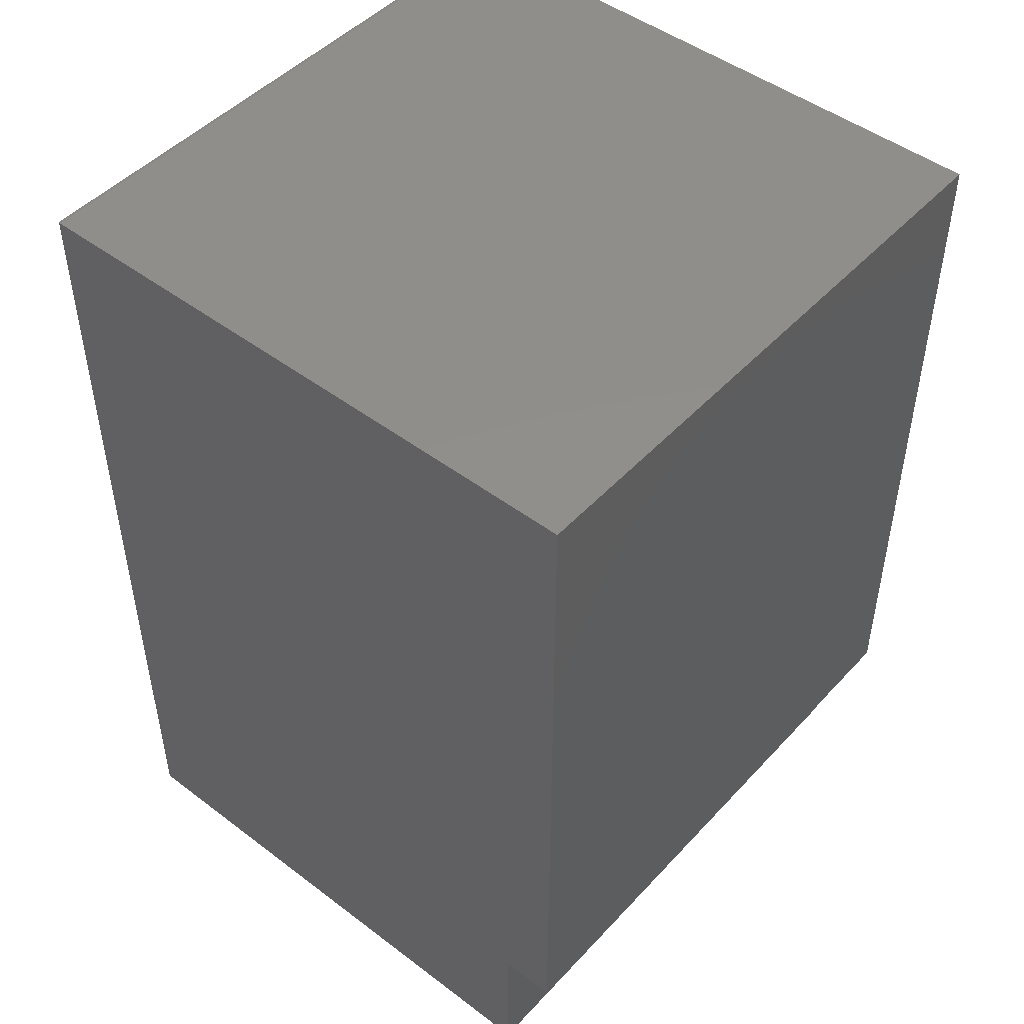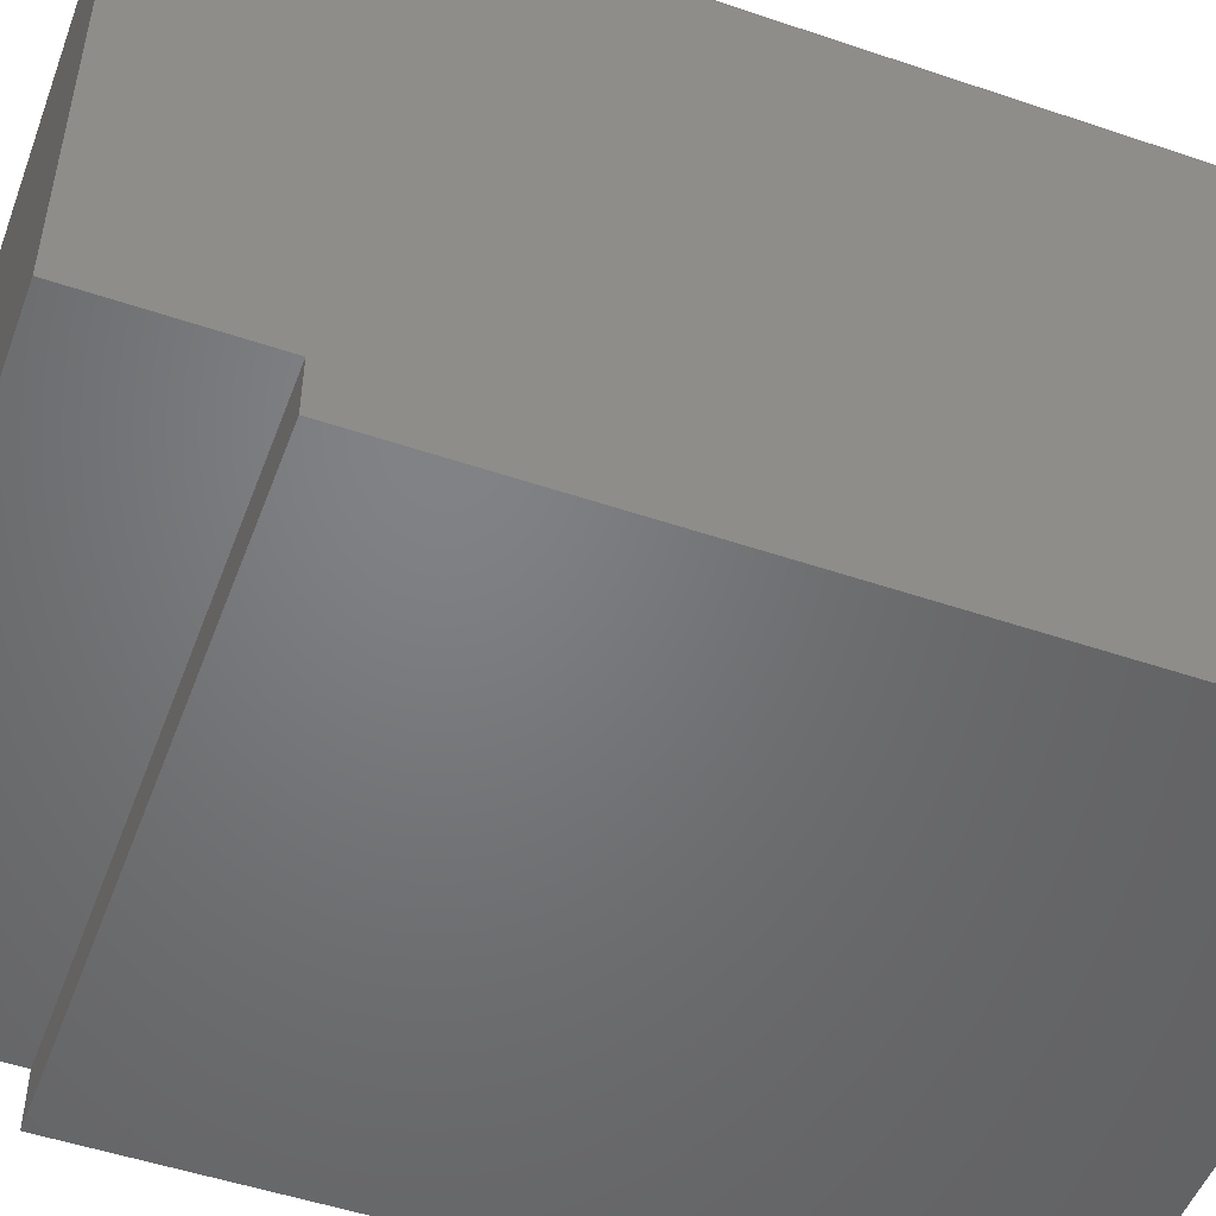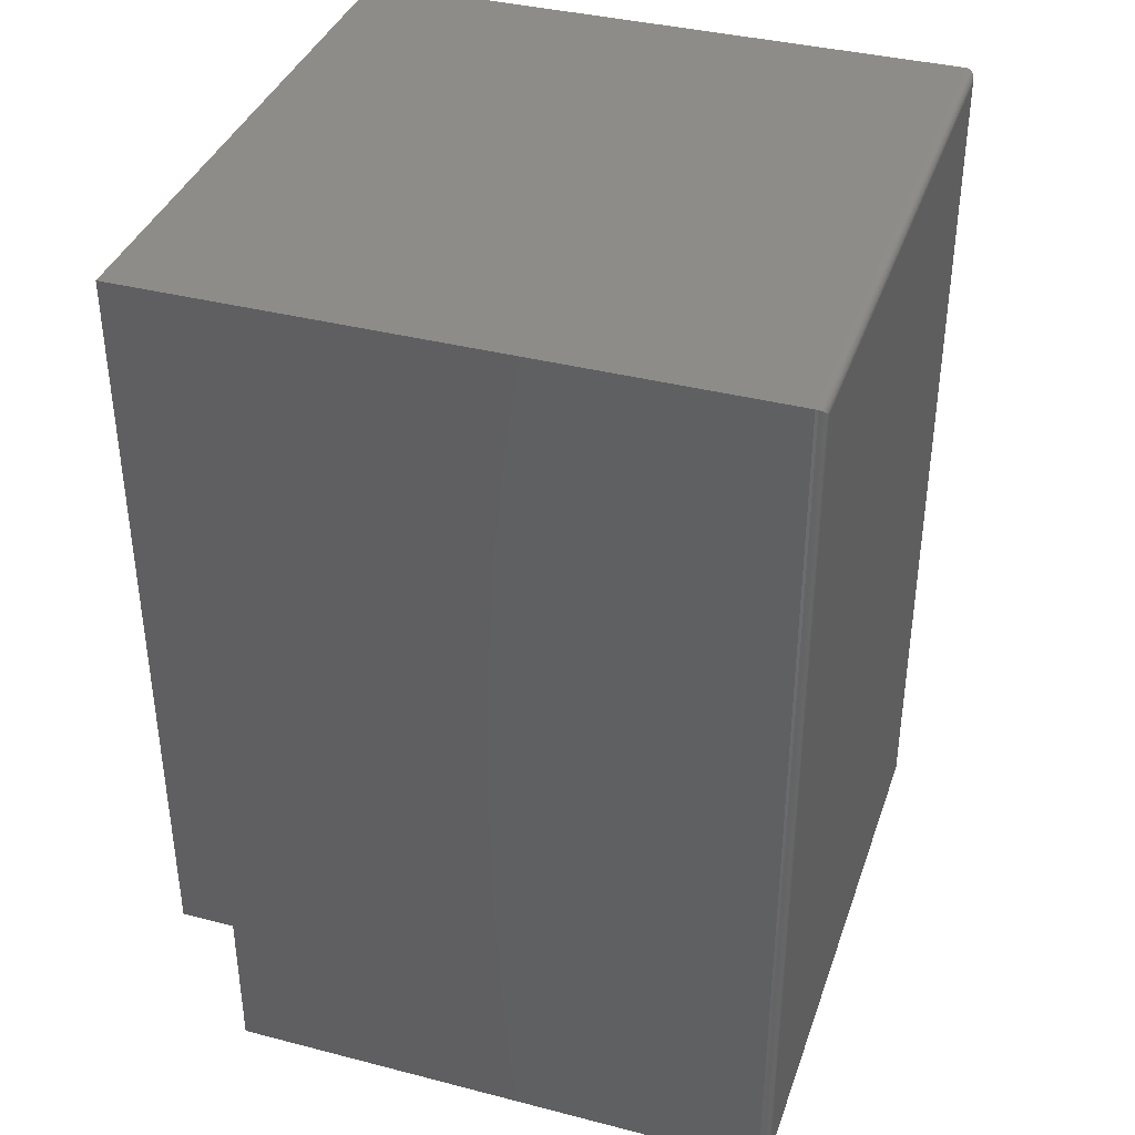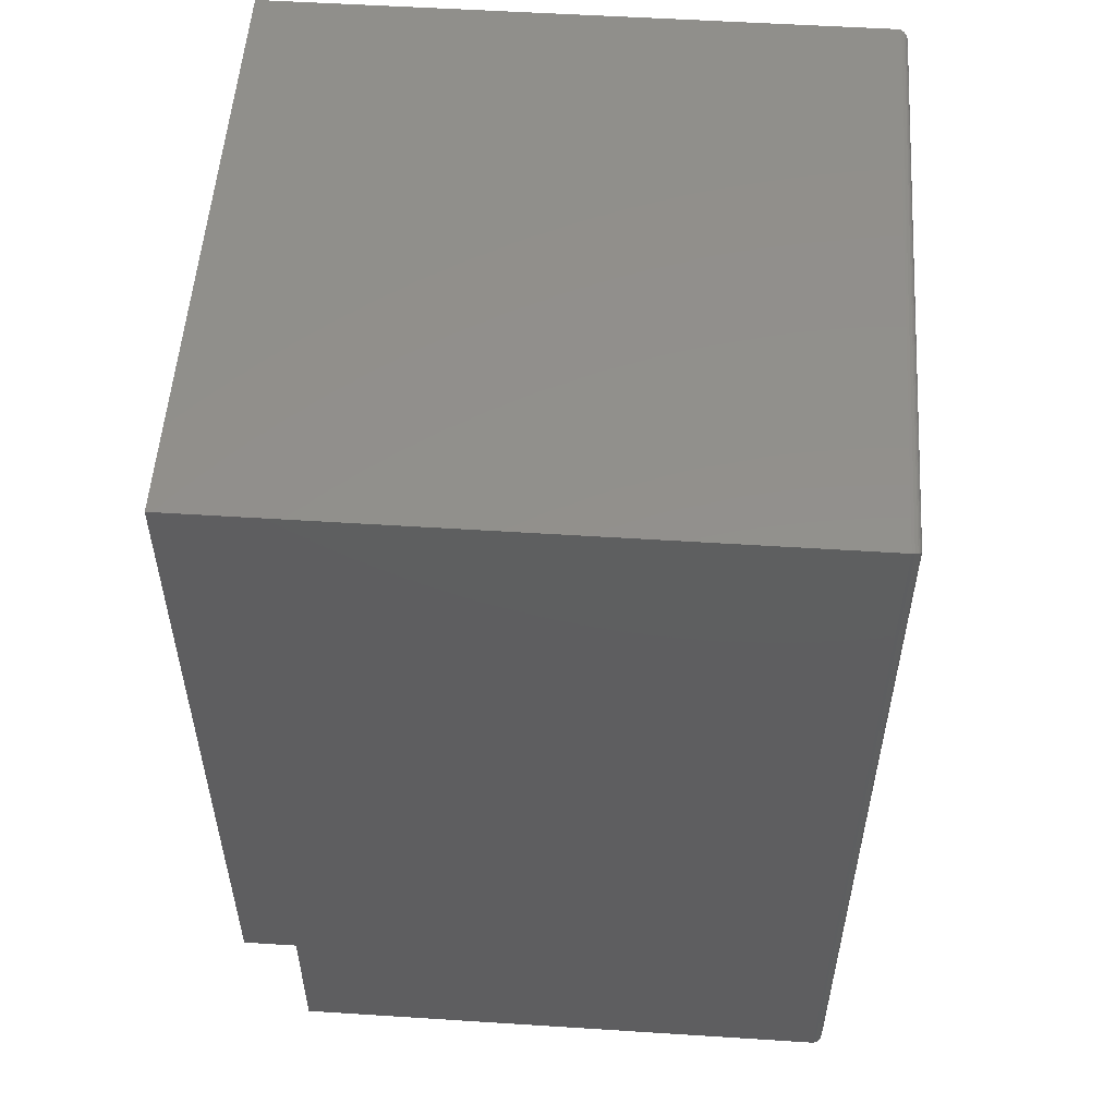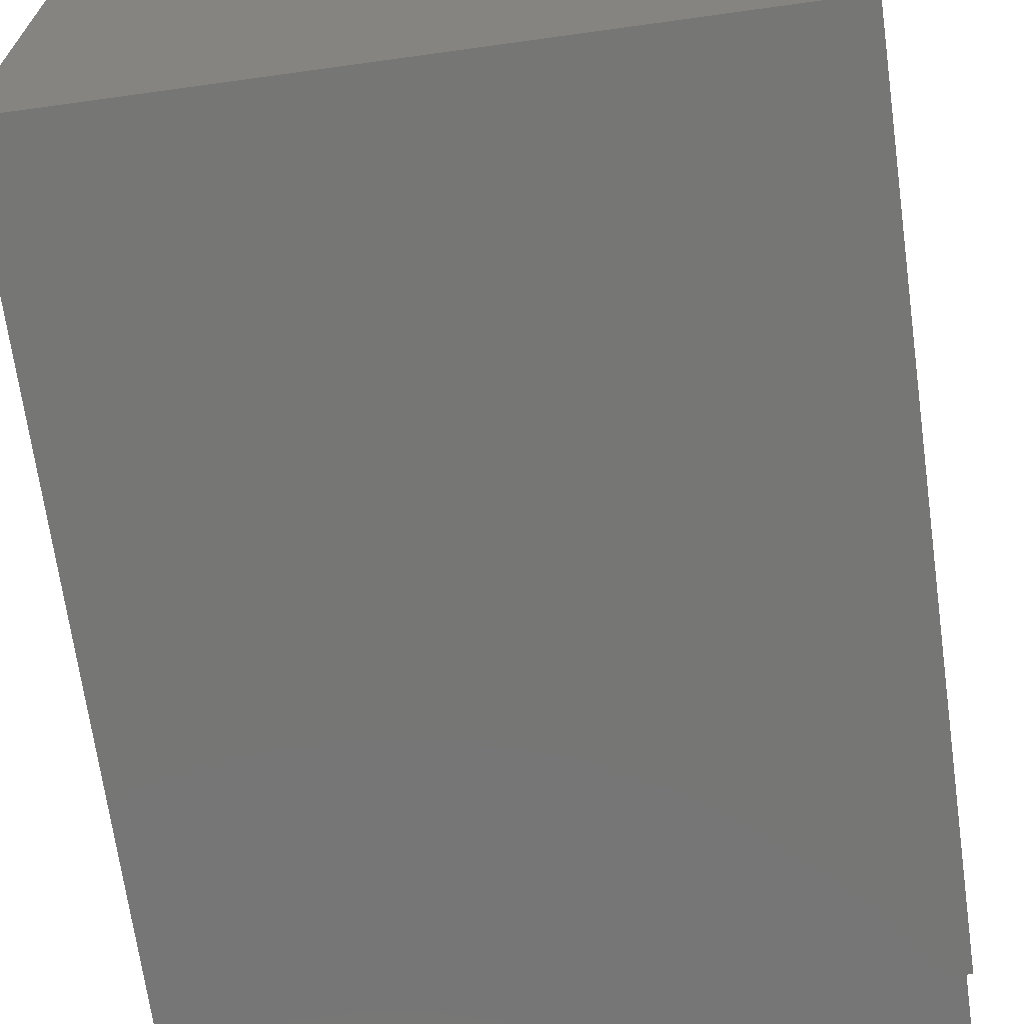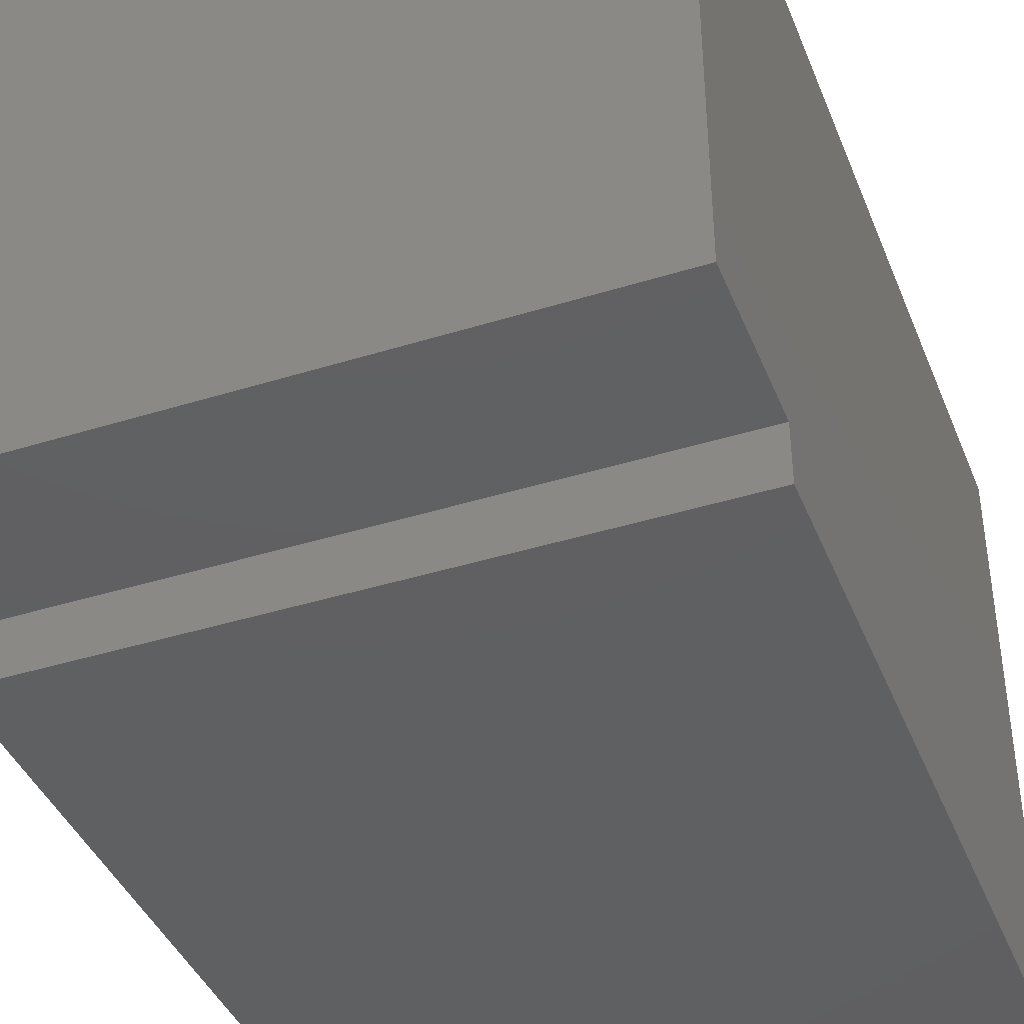
<metadata>
{"format":"stl","ext":"stl","renderer":"f3d","projection":"perspective","resolution":1024,"background":"white","views":[{"elev":47.8,"azim":-49.7,"up":"+Z"},{"elev":-50.7,"azim":-110.3,"up":"+Y"},{"elev":37.7,"azim":108.2,"up":"+Z"},{"elev":53.7,"azim":93.9,"up":"+Z"},{"elev":-68.5,"azim":7.9,"up":"+Y"},{"elev":-41.0,"azim":-159.2,"up":"+Y"}]}
</metadata>
<code>
# stl→obj: 44 verts, 84 faces
v 0.5156 -0.5156 0.75
v 0.5156 -0.5156 0.125
v 0.5156 -0.003701 0.75
v 0.5156 -0.4696 0.125
v 0.5156 -0.003701 -0.006579
v 0.5156 -0.4696 -0.006579
v -3.469e-17 -0.5156 0.75
v -3.469e-17 -0.003701 0.75
v 0 -0.5156 0.125
v 1.565e-34 -0.4696 0.125
v -6.574e-18 -0.003701 -0.006579
v 7.304e-18 -0.4696 -0.006579
v 0.5078 0.004112 0.001234
v 0.007812 0.004112 0.001234
v 0.5078 0.004112 0.7422
v 0.007812 0.004112 0.7422
v 0.006571 0.004013 -1.176e-05
v 0.006567 0.004013 0.7434
v 0.0003152 -0.001504 -0.006264
v 0.001405 0.0007697 0.7486
v 0.001405 0.0007697 -0.005174
v 0.00221 0.001744 0.7478
v 0.00221 0.001744 -0.004369
v 0.003156 0.002573 0.7468
v 0.003156 0.002573 -0.003423
v 0.004218 0.003236 0.7458
v 0.004218 0.003236 -0.002361
v 0.005364 0.003718 0.7446
v 0.005364 0.003718 -0.001215
v 0.0003152 -0.001504 0.7497
v 0.5091 0.004013 0.7434
v 0.5142 0.0007697 0.7486
v 0.5134 0.001744 0.7478
v 0.5125 0.002573 0.7468
v 0.5114 0.003236 0.7458
v 0.5103 0.003718 0.7446
v 0.5153 -0.001504 0.7497
v 0.5091 0.004013 -7.78e-06
v 0.5103 0.003718 -0.001215
v 0.5114 0.003236 -0.002361
v 0.5125 0.002573 -0.003423
v 0.5134 0.001744 -0.004369
v 0.5142 0.0007697 -0.005174
v 0.5153 -0.001504 -0.006264
f 1 2 3
f 3 2 4
f 3 4 5
f 5 4 6
f 7 8 9
f 9 8 10
f 8 11 10
f 10 11 12
f 3 8 1
f 1 8 7
f 13 14 15
f 15 14 16
f 12 11 6
f 6 11 5
f 16 17 18
f 16 14 17
f 19 20 21
f 20 22 21
f 21 22 23
f 22 24 23
f 23 24 25
f 24 26 25
f 25 26 27
f 26 28 27
f 27 28 29
f 28 18 29
f 29 18 17
f 11 8 19
f 19 8 30
f 19 30 20
f 15 18 31
f 15 16 18
f 30 32 20
f 32 33 20
f 20 33 22
f 33 34 22
f 22 34 24
f 34 35 24
f 24 35 26
f 35 36 26
f 26 36 28
f 36 31 28
f 28 31 18
f 8 3 30
f 30 3 37
f 30 37 32
f 13 31 38
f 13 15 31
f 31 36 38
f 38 36 39
f 36 35 39
f 39 35 40
f 35 34 40
f 40 34 41
f 34 33 41
f 41 33 42
f 33 32 42
f 42 32 43
f 32 37 43
f 3 5 37
f 37 5 44
f 37 44 43
f 14 38 17
f 14 13 38
f 38 39 17
f 17 39 29
f 39 40 29
f 29 40 27
f 40 41 27
f 27 41 25
f 41 42 25
f 25 42 23
f 42 43 23
f 23 43 21
f 43 44 21
f 5 11 44
f 44 11 19
f 44 19 21
f 1 7 2
f 2 7 9
f 10 12 4
f 4 12 6
f 9 10 2
f 2 10 4

</code>
